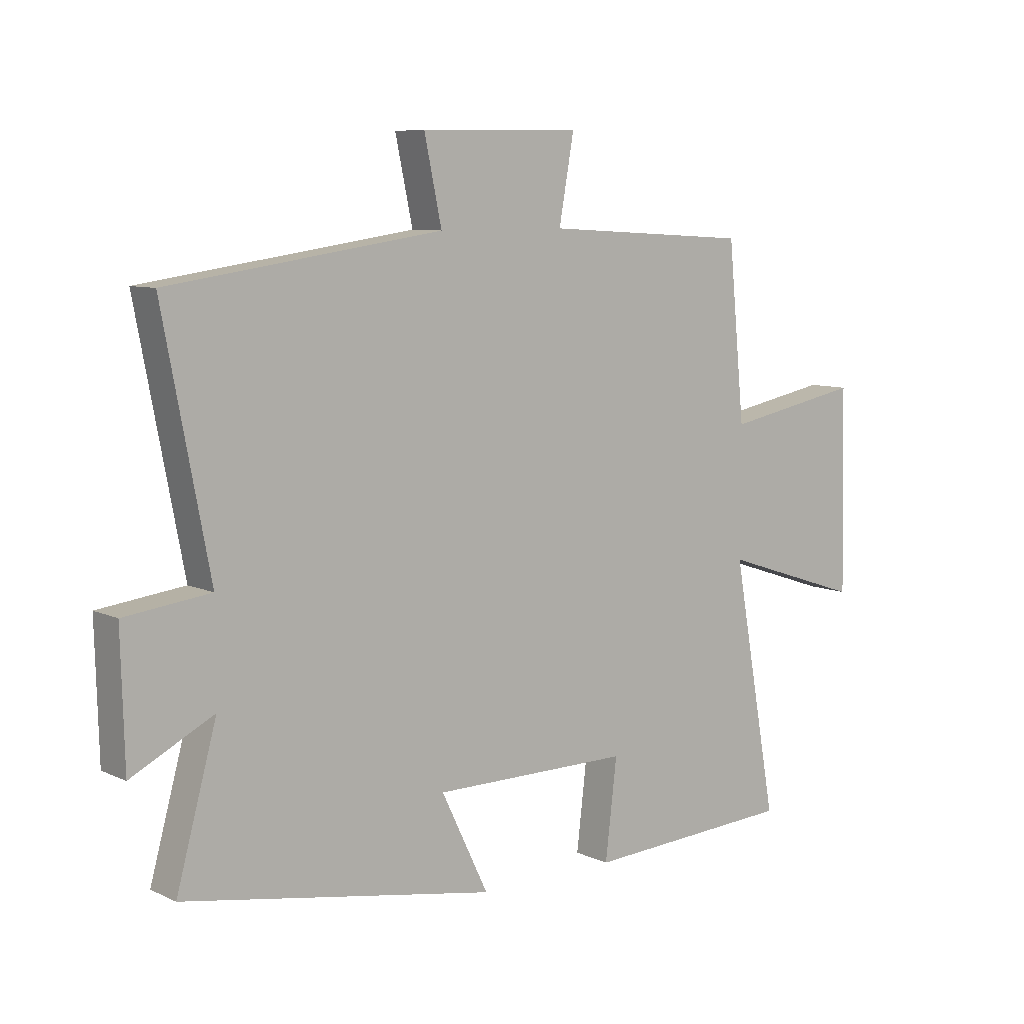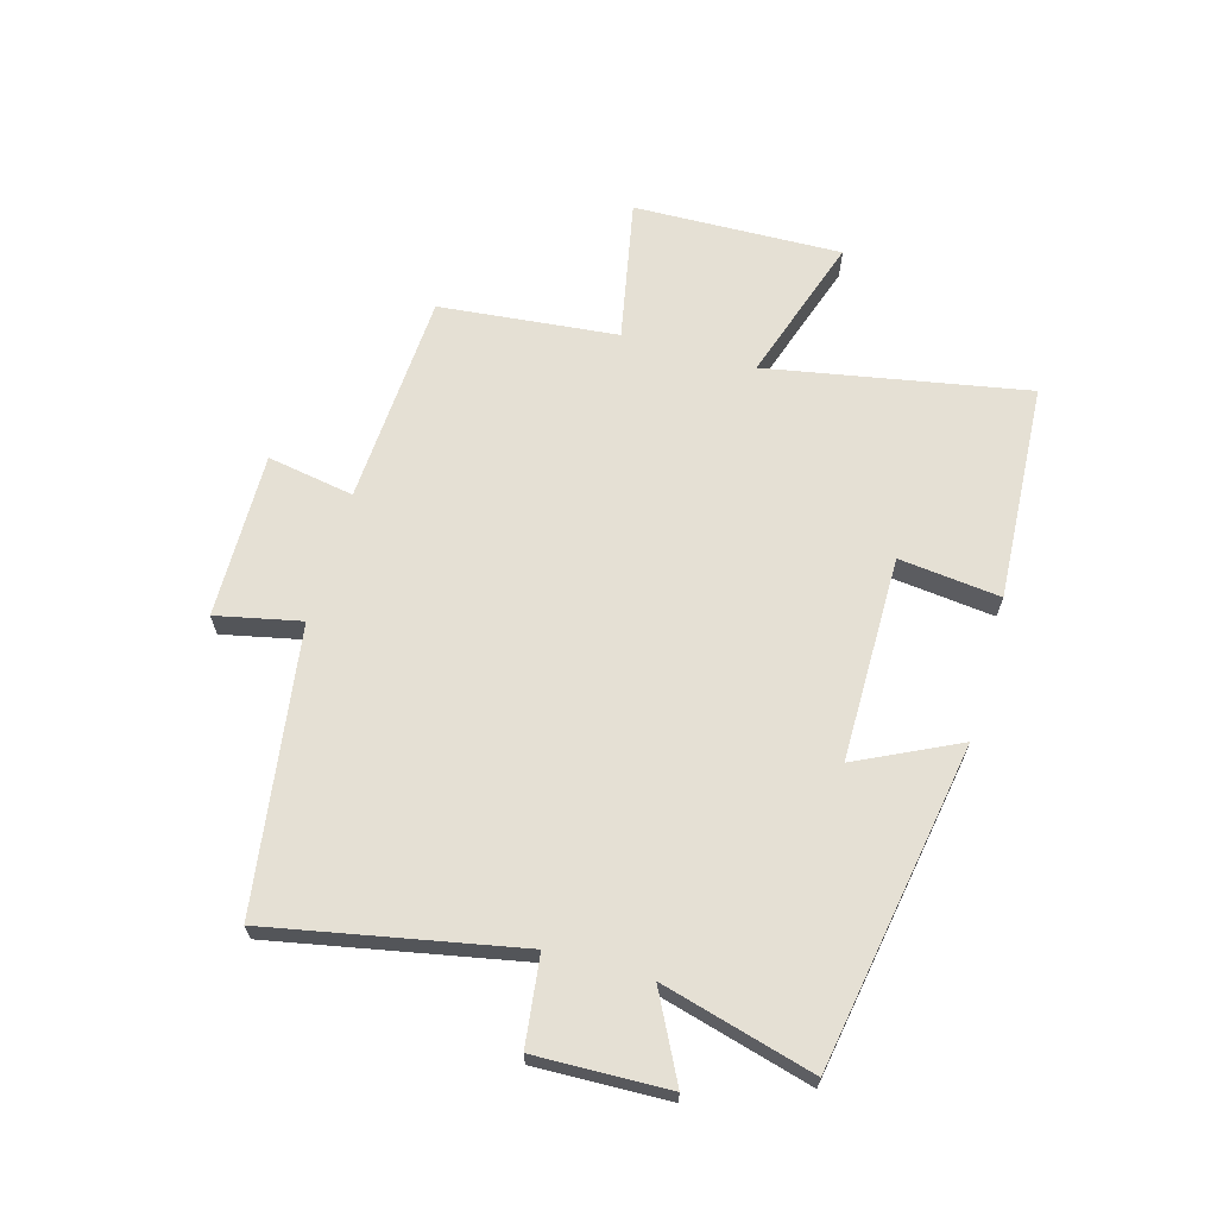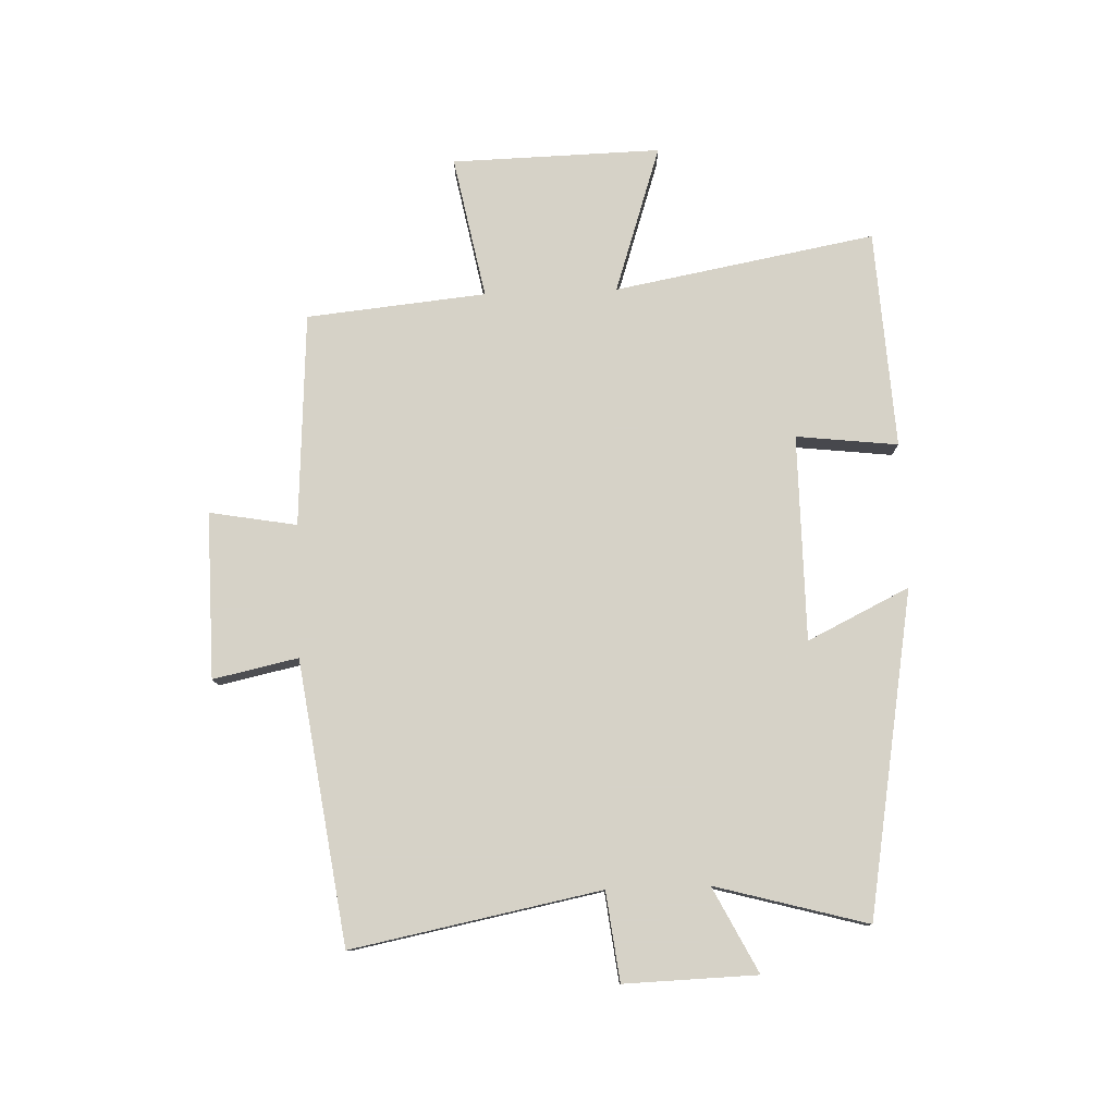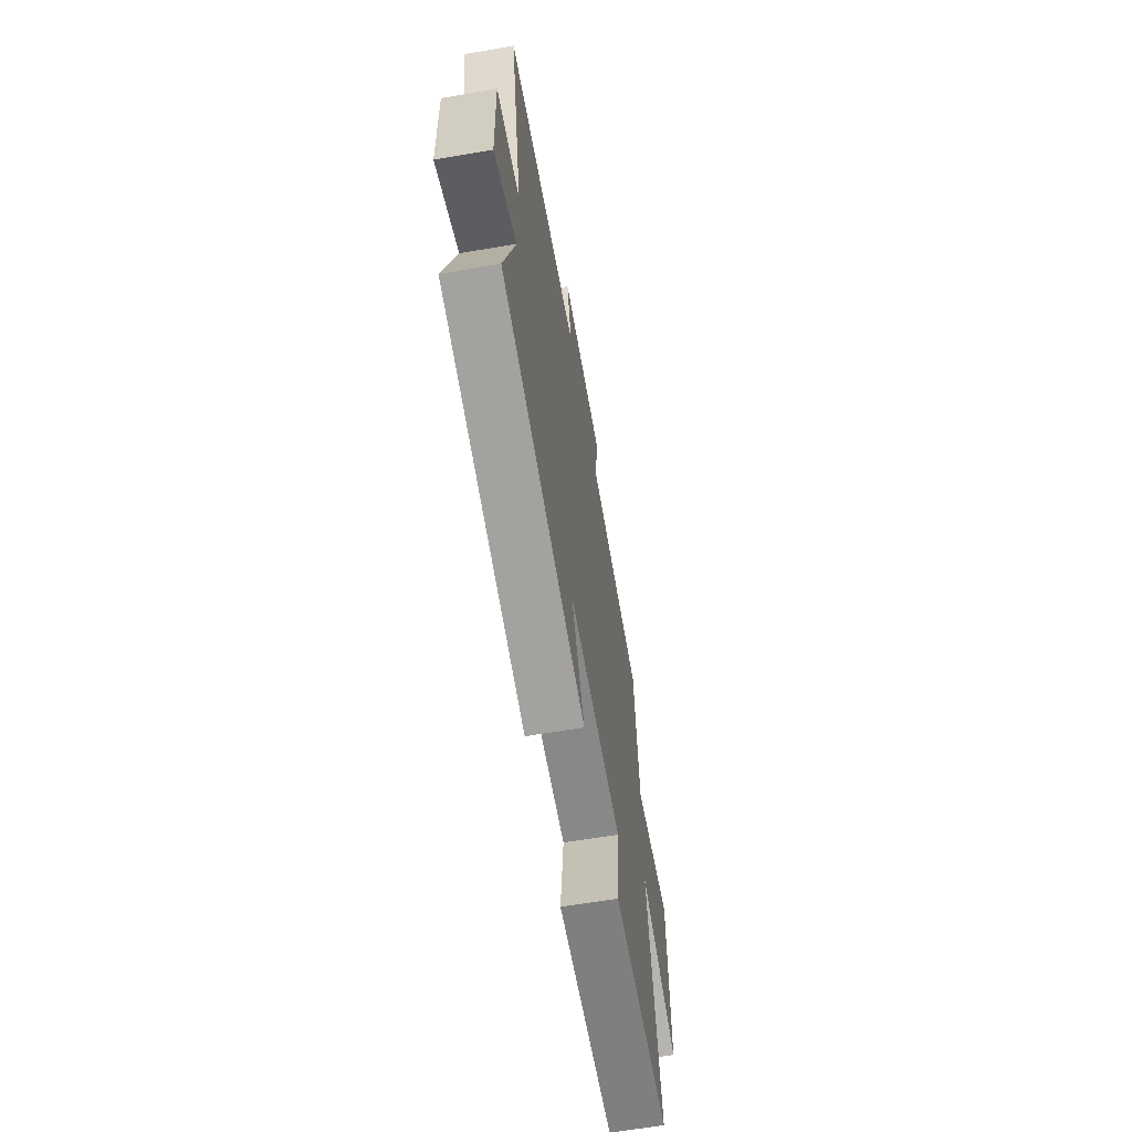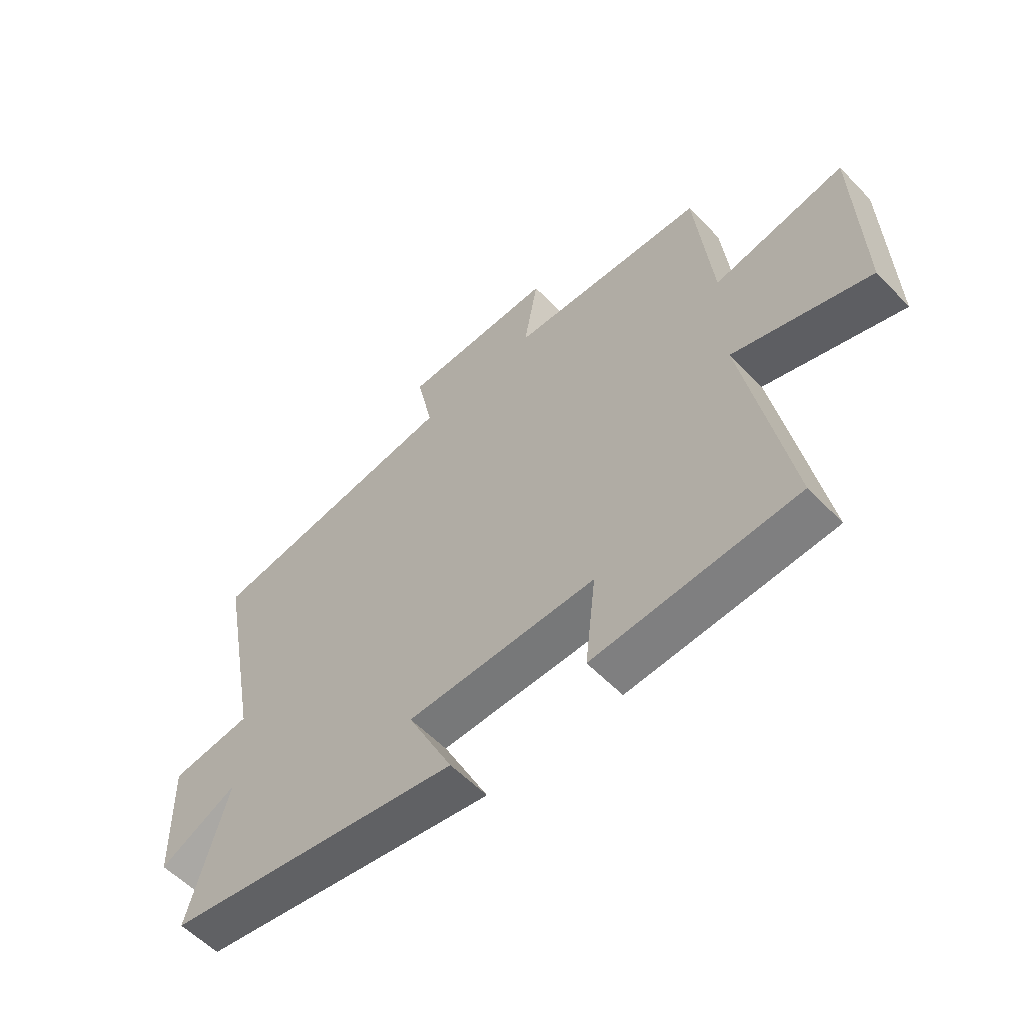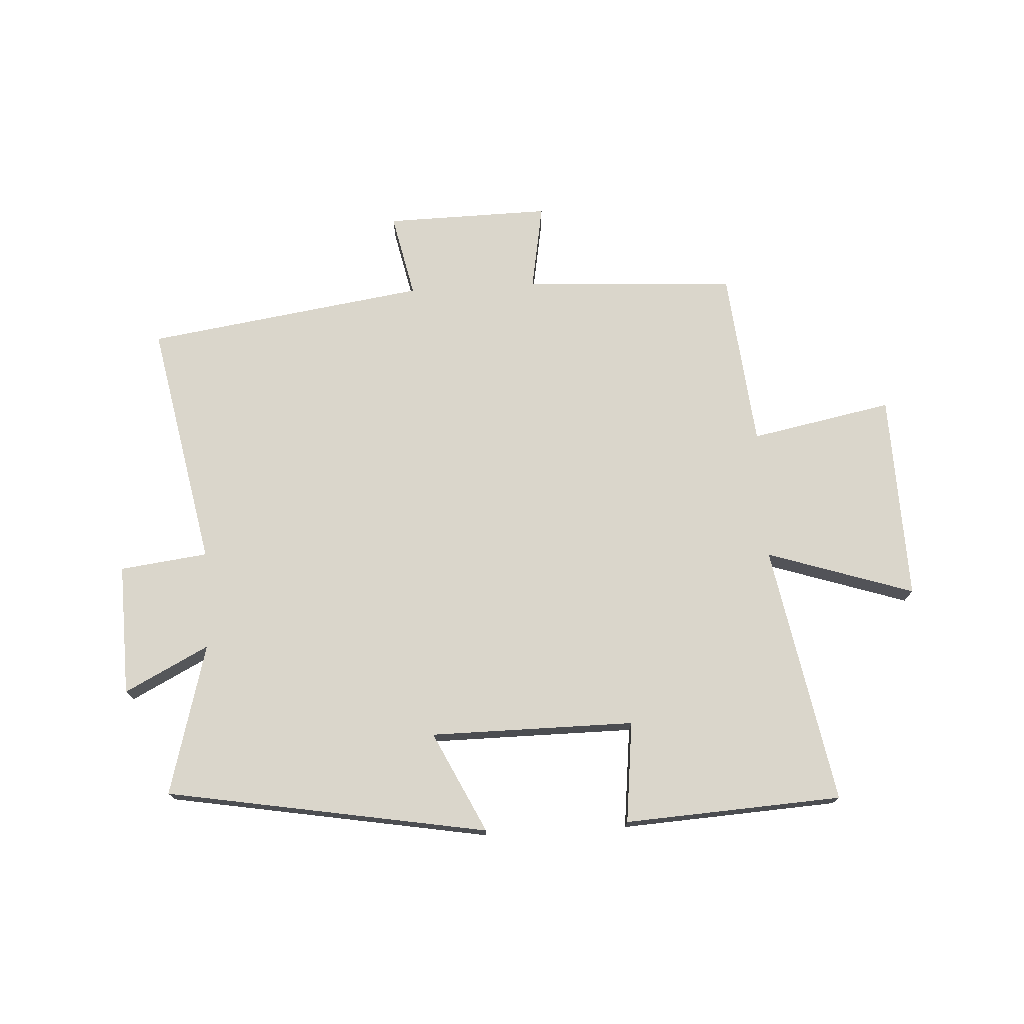
<metadata>
{"format":"obj","ext":"obj","renderer":"f3d","projection":"perspective","resolution":1024,"background":"white","views":[{"elev":8.3,"azim":141.0,"up":"+Z"},{"elev":65.5,"azim":105.7,"up":"+Y"},{"elev":78.5,"azim":87.9,"up":"+Y"},{"elev":-62.9,"azim":99.8,"up":"+Z"},{"elev":-57.4,"azim":-136.7,"up":"+Z"},{"elev":73.8,"azim":176.6,"up":"+Y"}]}
</metadata>
<code>
v -0.579 0.07 -0.48
v -0.5 0.07 -0.043
v -0.747 0.07 -0.125
v -0.739 0.07 0.225
v -0.5 0.07 0.179
v -0.471 0.07 0.479
v -0.113 0.07 0.5
v -0.139 0.07 0.646
v 0.139 0.07 0.642
v 0.109 0.07 0.5
v 0.58 0.07 0.432
v 0.5 0.07 0.017
v 0.648 0.07 -0.001
v 0.642 0.07 -0.223
v 0.5 0.07 -0.151
v 0.57 0.07 -0.405
v 0.029 0.07 -0.5
v 0.111 0.07 -0.33
v -0.233 0.07 -0.33
v -0.213 0.07 -0.5
v -0.579 0 -0.48
v -0.5 0 -0.043
v -0.747 0 -0.125
v -0.739 0 0.225
v -0.5 0 0.179
v -0.471 0 0.479
v -0.113 0 0.5
v -0.139 0 0.646
v 0.139 0 0.642
v 0.109 0 0.5
v 0.58 0 0.432
v 0.5 0 0.017
v 0.648 0 -0.001
v 0.642 0 -0.223
v 0.5 0 -0.151
v 0.57 0 -0.405
v 0.029 0 -0.5
v 0.111 0 -0.33
v -0.233 0 -0.33
v -0.213 0 -0.5
f 19 20 1 2
f 18 19 2
f 15 16 17 18
f 15 18 2
f 12 13 14 15
f 12 15 2
f 10 11 12 2
f 7 8 9 10
f 7 10 2
f 6 7 2
f 5 6 2
f 2 3 4 5
f 22 21 40 39
f 22 39 38
f 38 37 36 35
f 22 38 35
f 35 34 33 32
f 22 35 32
f 22 32 31 30
f 30 29 28 27
f 22 30 27
f 22 27 26
f 22 26 25
f 25 24 23 22
f 1 21 22 2
f 2 22 23 3
f 3 23 24 4
f 4 24 25 5
f 5 25 26 6
f 6 26 27 7
f 7 27 28 8
f 8 28 29 9
f 9 29 30 10
f 10 30 31 11
f 11 31 32 12
f 12 32 33 13
f 13 33 34 14
f 14 34 35 15
f 15 35 36 16
f 16 36 37 17
f 17 37 38 18
f 18 38 39 19
f 19 39 40 20
f 20 40 21 1

</code>
